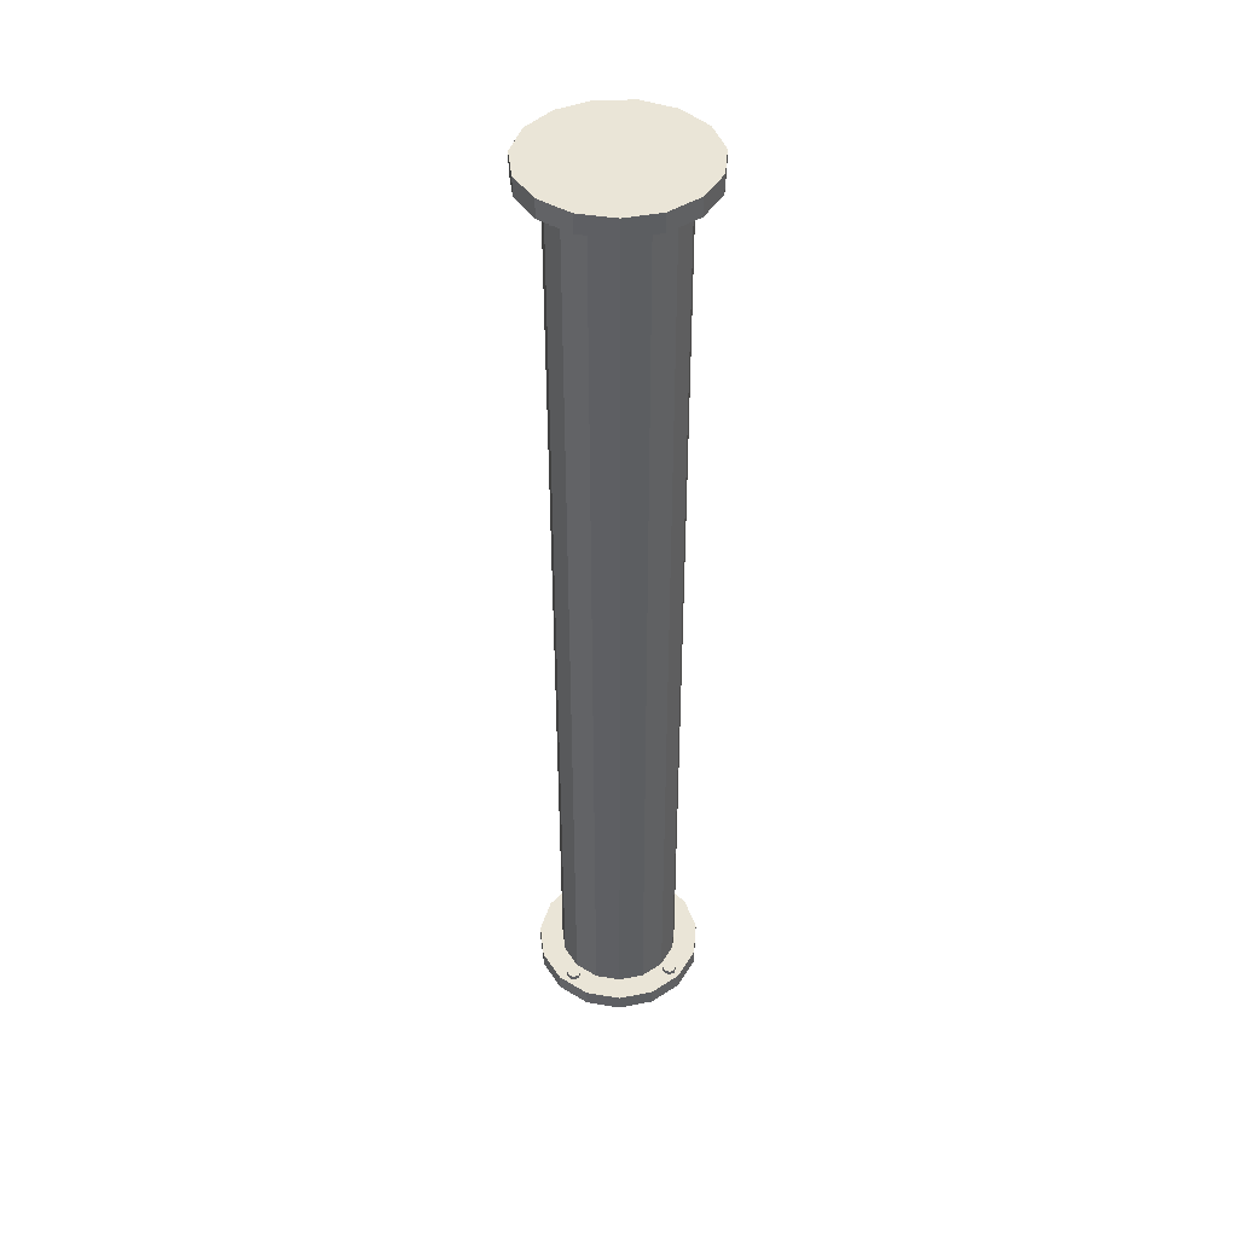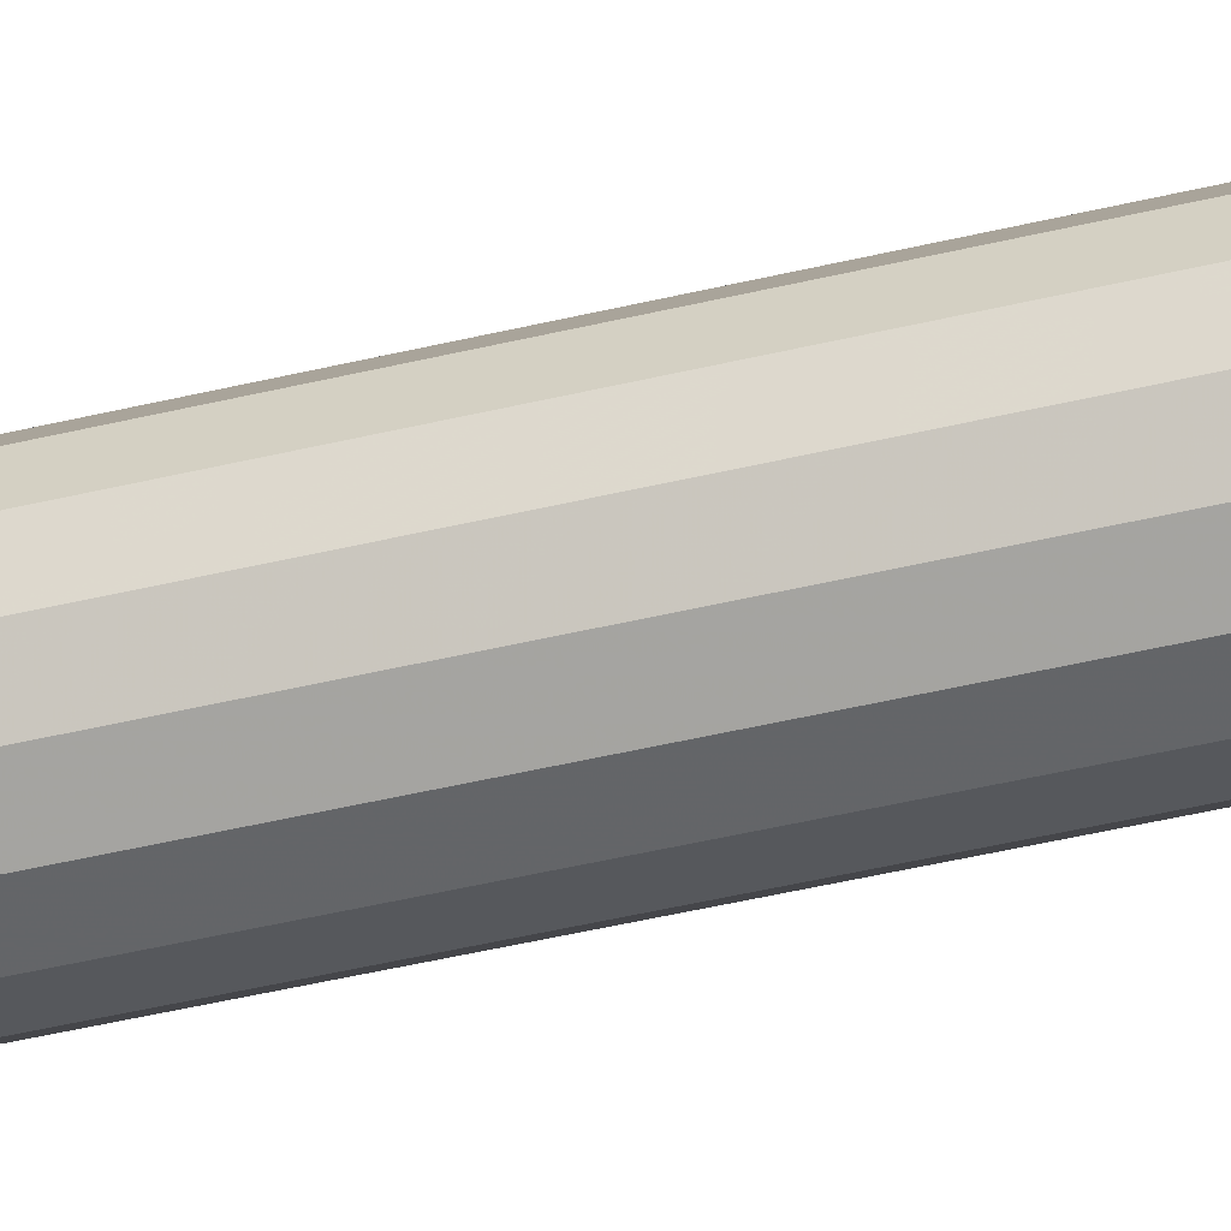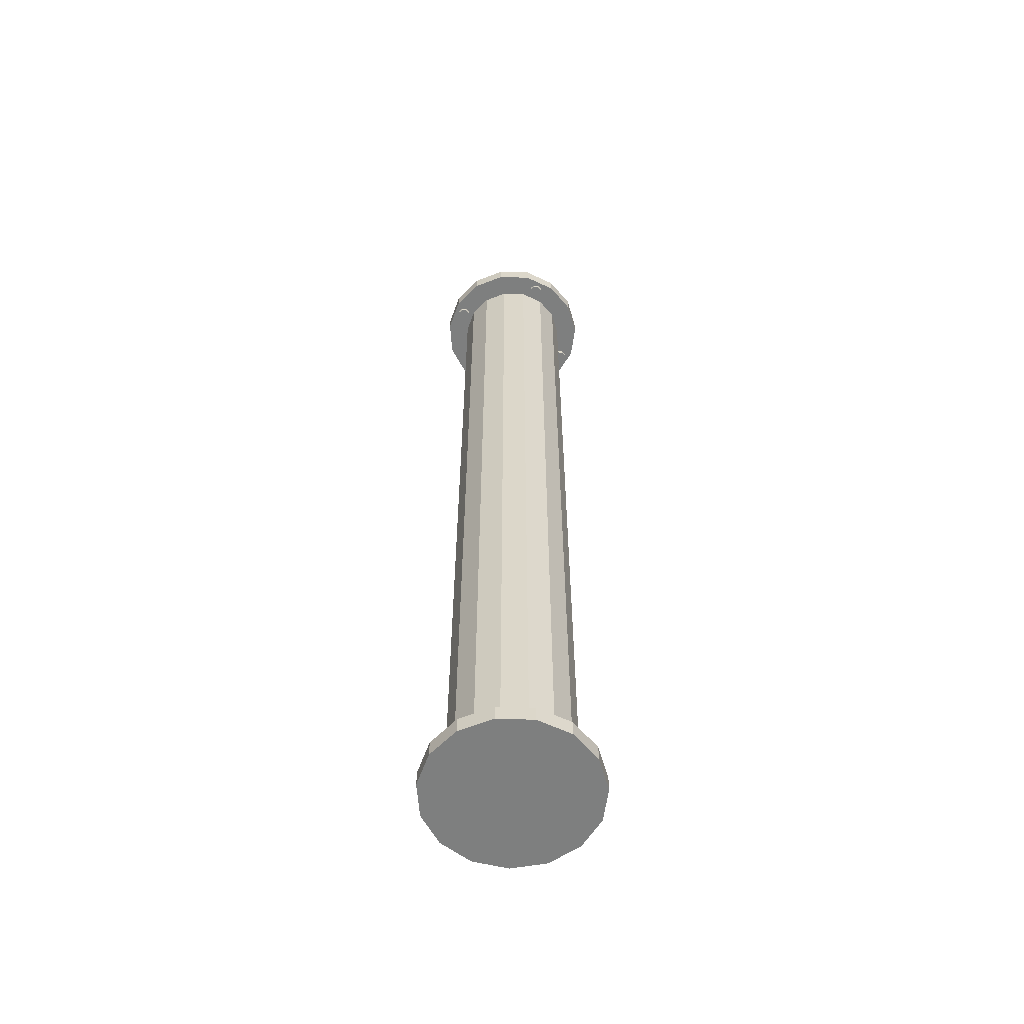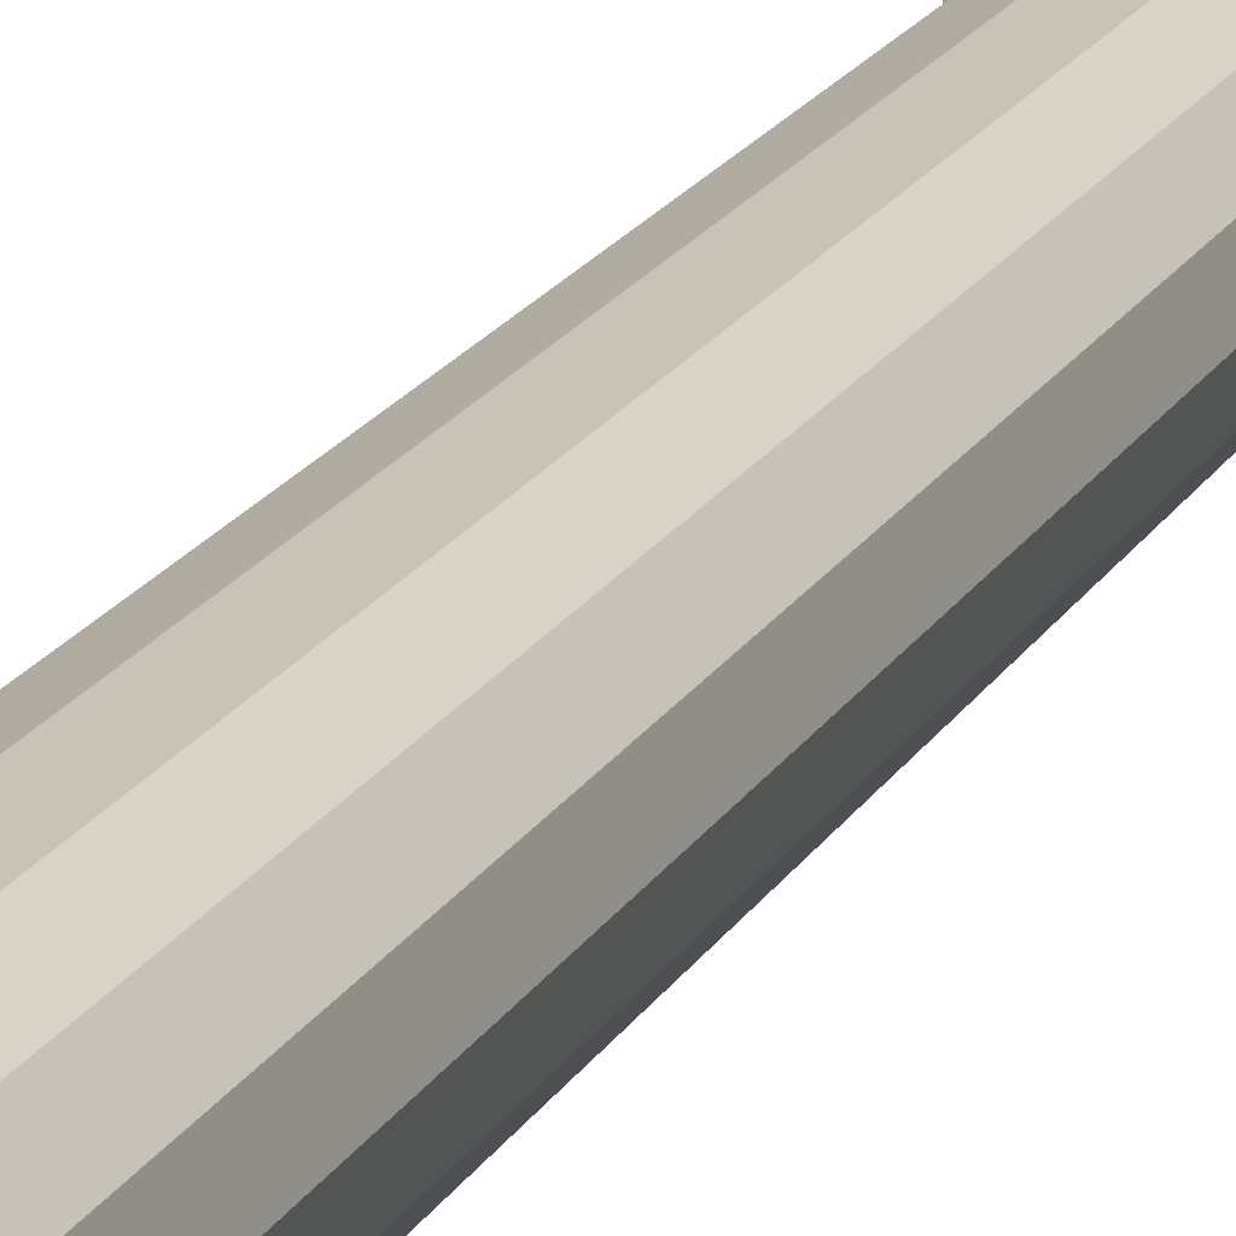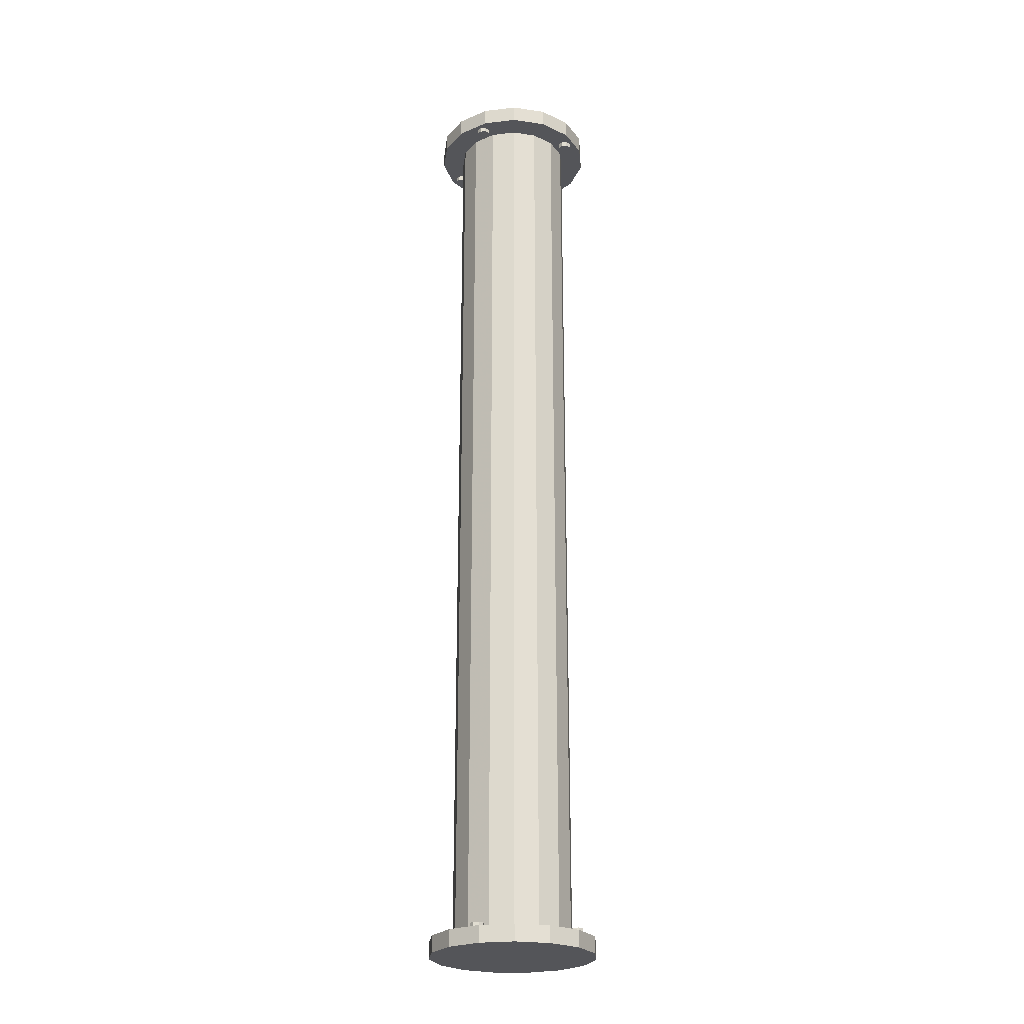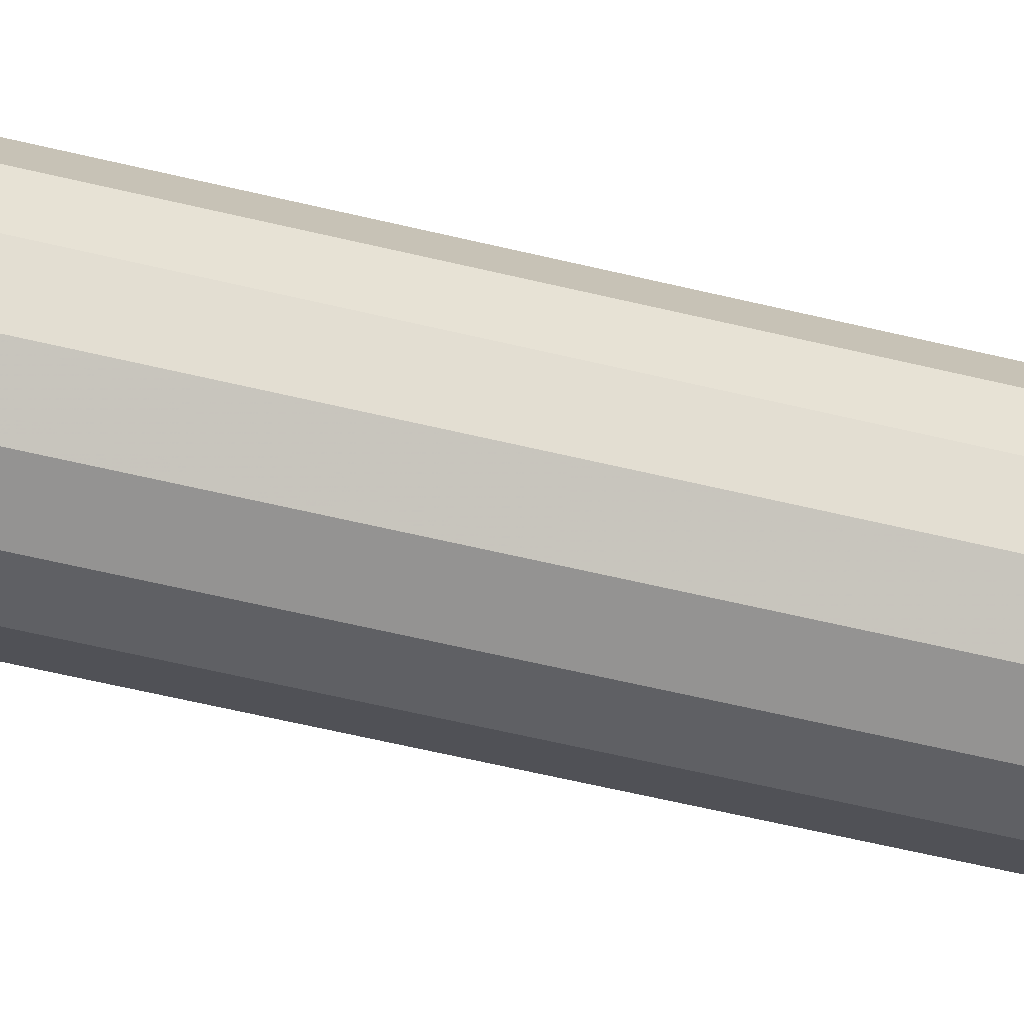
<metadata>
{"format":"obj","ext":"obj","renderer":"f3d","projection":"perspective","resolution":1024,"background":"white","views":[{"elev":44.1,"azim":41.0,"up":"+Y"},{"elev":-45.8,"azim":105.5,"up":"+Z"},{"elev":-59.6,"azim":-115.9,"up":"+Y"},{"elev":17.1,"azim":19.5,"up":"+Z"},{"elev":-24.7,"azim":-151.3,"up":"+Y"},{"elev":-49.1,"azim":-105.8,"up":"+Z"}]}
</metadata>
<code>
v 1.689 348.4 24.12
v -0.09699 348.4 23.38
v -1.883 348.4 24.12
v -2.623 348.4 25.91
v -1.883 348.4 27.7
v -0.09699 348.4 28.44
v 1.689 348.4 27.7
v 2.429 348.4 25.91
v 1.689 346.3 24.12
v -0.09699 346.3 23.38
v -1.883 346.3 24.12
v -2.623 346.3 25.91
v -1.883 346.3 27.7
v -0.09699 346.3 28.44
v 1.689 346.3 27.7
v 2.429 346.3 25.91
v -0.09699 346.3 25.91
v -24.12 348.4 1.689
v -23.38 348.4 -0.09699
v -24.12 348.4 -1.883
v -25.91 348.4 -2.623
v -27.7 348.4 -1.883
v -28.44 348.4 -0.09699
v -27.7 348.4 1.689
v -25.91 348.4 2.429
v -24.12 346.3 1.689
v -23.38 346.3 -0.09699
v -24.12 346.3 -1.883
v -25.91 346.3 -2.623
v -27.7 346.3 -1.883
v -28.44 346.3 -0.09699
v -27.7 346.3 1.689
v -25.91 346.3 2.429
v -25.91 346.3 -0.09699
v -1.689 348.4 -24.12
v 0.09699 348.4 -23.38
v 1.883 348.4 -24.12
v 2.623 348.4 -25.91
v 1.883 348.4 -27.7
v 0.09699 348.4 -28.44
v -1.689 348.4 -27.7
v -2.429 348.4 -25.91
v -1.689 346.3 -24.12
v 0.09699 346.3 -23.38
v 1.883 346.3 -24.12
v 2.623 346.3 -25.91
v 1.883 346.3 -27.7
v 0.09699 346.3 -28.44
v -1.689 346.3 -27.7
v -2.429 346.3 -25.91
v 0.09699 346.3 -25.91
v 24.12 348.4 -1.689
v 23.38 348.4 0.09699
v 24.12 348.4 1.883
v 25.91 348.4 2.623
v 27.7 348.4 1.883
v 28.44 348.4 0.09699
v 27.7 348.4 -1.689
v 25.91 348.4 -2.429
v 24.12 346.3 -1.689
v 23.38 346.3 0.09699
v 24.12 346.3 1.883
v 25.91 346.3 2.623
v 27.7 346.3 1.883
v 28.44 346.3 0.09699
v 27.7 346.3 -1.689
v 25.91 346.3 -2.429
v 25.91 346.3 0.09699
v -17.69 348.1 12.86
v -21.4 348.1 4.549
v -21.4 348.1 -4.549
v -17.69 348.1 -12.86
v -10.92 348.1 -18.95
v -2.252 348.1 -21.76
v 6.813 348.1 -20.81
v 14.71 348.1 -16.26
v 20.06 348.1 -8.9
v 21.96 348.1 0
v 20.06 348.1 8.9
v 14.71 348.1 16.26
v 6.813 348.1 20.81
v -2.252 348.1 21.76
v -10.92 348.1 18.95
v -17.69 6.135 12.86
v -21.4 6.135 4.549
v -21.4 6.135 -4.549
v -17.69 6.135 -12.86
v -10.92 6.135 -18.95
v -2.252 6.135 -21.76
v 6.813 6.135 -20.81
v 14.71 6.135 -16.26
v 20.06 6.135 -8.9
v 21.96 6.135 0
v 20.06 6.135 8.9
v 14.71 6.135 16.26
v 6.813 6.135 20.81
v -2.252 6.135 21.76
v -10.92 6.135 18.95
v 27.87 0 -12.45
v 20.4 0 -22.75
v 20.4 6.135 -22.75
v 27.87 6.135 -12.45
v 9.391 0 -29.12
v 9.391 6.135 -29.12
v -3.25 0 -30.45
v -3.25 6.135 -30.45
v -15.34 0 -26.51
v -15.34 6.135 -26.51
v -24.78 0 -18
v -24.78 6.135 -18
v -29.95 0 -6.365
v -29.95 6.135 -6.365
v -29.95 0 6.365
v -29.95 6.135 6.365
v -24.78 0 18
v -24.78 6.135 18
v -15.34 0 26.51
v -15.34 6.135 26.51
v -3.25 0 30.45
v -3.25 6.135 30.45
v 9.391 0 29.12
v 9.391 6.135 29.12
v 20.4 0 22.75
v 20.4 6.135 22.75
v 27.87 0 12.45
v 27.87 6.135 12.45
v 30.51 0 -0
v 30.51 6.135 -0
v -0.05525 0 -0
v 27.87 354.6 -12.45
v 20.4 354.6 -22.75
v -0.05525 354.6 -0
v 9.391 354.6 -29.12
v -3.25 354.6 -30.45
v -15.34 354.6 -26.51
v -24.78 354.6 -18
v -29.95 354.6 -6.365
v -29.95 354.6 6.365
v -24.78 354.6 18
v -15.34 354.6 26.51
v -3.25 354.6 30.45
v 9.391 354.6 29.12
v 20.4 354.6 22.75
v 27.87 354.6 12.45
v 30.51 354.6 -0
v -24.78 348.1 18
v -29.95 348.1 6.365
v -29.95 348.1 -6.365
v -24.78 348.1 -18
v -15.34 348.1 -26.51
v -3.25 348.1 -30.45
v 9.391 348.1 -29.12
v 20.4 348.1 -22.75
v 27.87 348.1 -12.45
v 30.51 348.1 -0
v 27.87 348.1 12.45
v 20.4 348.1 22.75
v 9.391 348.1 29.12
v -3.25 348.1 30.45
v -15.34 348.1 26.51
v 1.689 5.826 24.12
v -0.09699 5.826 23.38
v -1.883 5.826 24.12
v -2.623 5.826 25.91
v -1.883 5.826 27.7
v -0.09699 5.826 28.44
v 1.689 5.826 27.7
v 2.429 5.826 25.91
v 1.689 7.902 24.12
v -0.09699 7.902 23.38
v -1.883 7.902 24.12
v -2.623 7.902 25.91
v -1.883 7.902 27.7
v -0.09699 7.902 28.44
v 1.689 7.902 27.7
v 2.429 7.902 25.91
v -0.09699 7.902 25.91
v -24.12 5.826 1.689
v -23.38 5.826 -0.09699
v -24.12 5.826 -1.883
v -25.91 5.826 -2.623
v -27.7 5.826 -1.883
v -28.44 5.826 -0.09699
v -27.7 5.826 1.689
v -25.91 5.826 2.429
v -24.12 7.902 1.689
v -23.38 7.902 -0.09699
v -24.12 7.902 -1.883
v -25.91 7.902 -2.623
v -27.7 7.902 -1.883
v -28.44 7.902 -0.09699
v -27.7 7.902 1.689
v -25.91 7.902 2.429
v -25.91 7.902 -0.09699
v -1.689 5.826 -24.12
v 0.09699 5.826 -23.38
v 1.883 5.826 -24.12
v 2.623 5.826 -25.91
v 1.883 5.826 -27.7
v 0.09699 5.826 -28.44
v -1.689 5.826 -27.7
v -2.429 5.826 -25.91
v -1.689 7.902 -24.12
v 0.09699 7.902 -23.38
v 1.883 7.902 -24.12
v 2.623 7.902 -25.91
v 1.883 7.902 -27.7
v 0.09699 7.902 -28.44
v -1.689 7.902 -27.7
v -2.429 7.902 -25.91
v 0.09699 7.902 -25.91
v 24.12 5.826 -1.689
v 23.38 5.826 0.09699
v 24.12 5.826 1.883
v 25.91 5.826 2.623
v 27.7 5.826 1.883
v 28.44 5.826 0.09699
v 27.7 5.826 -1.689
v 25.91 5.826 -2.429
v 24.12 7.902 -1.689
v 23.38 7.902 0.09699
v 24.12 7.902 1.883
v 25.91 7.902 2.623
v 27.7 7.902 1.883
v 28.44 7.902 0.09699
v 27.7 7.902 -1.689
v 25.91 7.902 -2.429
v 25.91 7.902 0.09699
v -21.4 177.1 -4.549
v -21.4 177.1 4.549
v -17.69 177.1 12.86
v -10.92 177.1 18.95
v -2.252 177.1 21.76
v 6.813 177.1 20.81
v 14.71 177.1 16.26
v 20.06 177.1 8.9
v 21.96 177.1 0
v 20.06 177.1 -8.9
v 14.71 177.1 -16.26
v 6.813 177.1 -20.81
v -2.252 177.1 -21.76
v -10.92 177.1 -18.95
v -17.69 177.1 -12.86
f 1 9 10 2
f 2 10 11 3
f 3 11 12 4
f 4 12 13 5
f 5 13 14 6
f 6 14 15 7
f 7 15 16 8
f 8 16 9 1
f 9 17 10
f 10 17 11
f 11 17 12
f 12 17 13
f 13 17 14
f 14 17 15
f 15 17 16
f 16 17 9
f 18 26 27 19
f 19 27 28 20
f 20 28 29 21
f 21 29 30 22
f 22 30 31 23
f 23 31 32 24
f 24 32 33 25
f 25 33 26 18
f 26 34 27
f 27 34 28
f 28 34 29
f 29 34 30
f 30 34 31
f 31 34 32
f 32 34 33
f 33 34 26
f 35 43 44 36
f 36 44 45 37
f 37 45 46 38
f 38 46 47 39
f 39 47 48 40
f 40 48 49 41
f 41 49 50 42
f 42 50 43 35
f 43 51 44
f 44 51 45
f 45 51 46
f 46 51 47
f 47 51 48
f 48 51 49
f 49 51 50
f 50 51 43
f 52 60 61 53
f 53 61 62 54
f 54 62 63 55
f 55 63 64 56
f 56 64 65 57
f 57 65 66 58
f 58 66 67 59
f 59 67 60 52
f 60 68 61
f 61 68 62
f 62 68 63
f 63 68 64
f 64 68 65
f 65 68 66
f 66 68 67
f 67 68 60
f 99 100 101 102
f 100 103 104 101
f 103 105 106 104
f 105 107 108 106
f 107 109 110 108
f 109 111 112 110
f 111 113 114 112
f 113 115 116 114
f 115 117 118 116
f 117 119 120 118
f 119 121 122 120
f 121 123 124 122
f 123 125 126 124
f 125 127 128 126
f 127 99 102 128
f 100 99 129
f 103 100 129
f 105 103 129
f 107 105 129
f 109 107 129
f 111 109 129
f 113 111 129
f 115 113 129
f 117 115 129
f 119 117 129
f 121 119 129
f 123 121 129
f 125 123 129
f 127 125 129
f 99 127 129
f 130 131 132
f 131 133 132
f 133 134 132
f 134 135 132
f 135 136 132
f 136 137 132
f 137 138 132
f 138 139 132
f 139 140 132
f 140 141 132
f 141 142 132
f 142 143 132
f 143 144 132
f 144 145 132
f 145 130 132
f 147 146 139 138
f 148 147 138 137
f 149 148 137 136
f 150 149 136 135
f 151 150 135 134
f 152 151 134 133
f 153 152 133 131
f 154 153 131 130
f 155 154 130 145
f 156 155 145 144
f 157 156 144 143
f 158 157 143 142
f 159 158 142 141
f 160 159 141 140
f 146 160 140 139
f 230 231 69 70
f 229 230 70 71
f 243 229 71 72
f 242 243 72 73
f 241 242 73 74
f 240 241 74 75
f 239 240 75 76
f 238 239 76 77
f 237 238 77 78
f 236 237 78 79
f 235 236 79 80
f 234 235 80 81
f 233 234 81 82
f 232 233 82 83
f 231 232 83 69
f 91 92 102 101
f 90 91 101 104
f 89 90 104 106
f 88 89 106 108
f 87 88 108 110
f 86 87 110 112
f 85 86 112 114
f 84 85 114 116
f 98 84 116 118
f 97 98 118 120
f 96 97 120 122
f 95 96 122 124
f 94 95 124 126
f 93 94 126 128
f 92 93 128 102
f 70 69 146 147
f 71 70 147 148
f 72 71 148 149
f 73 72 149 150
f 74 73 150 151
f 75 74 151 152
f 76 75 152 153
f 77 76 153 154
f 78 77 154 155
f 79 78 155 156
f 80 79 156 157
f 81 80 157 158
f 82 81 158 159
f 83 82 159 160
f 69 83 160 146
f 161 162 170 169
f 162 163 171 170
f 163 164 172 171
f 164 165 173 172
f 165 166 174 173
f 166 167 175 174
f 167 168 176 175
f 168 161 169 176
f 169 170 177
f 170 171 177
f 171 172 177
f 172 173 177
f 173 174 177
f 174 175 177
f 175 176 177
f 176 169 177
f 178 179 187 186
f 179 180 188 187
f 180 181 189 188
f 181 182 190 189
f 182 183 191 190
f 183 184 192 191
f 184 185 193 192
f 185 178 186 193
f 186 187 194
f 187 188 194
f 188 189 194
f 189 190 194
f 190 191 194
f 191 192 194
f 192 193 194
f 193 186 194
f 195 196 204 203
f 196 197 205 204
f 197 198 206 205
f 198 199 207 206
f 199 200 208 207
f 200 201 209 208
f 201 202 210 209
f 202 195 203 210
f 203 204 211
f 204 205 211
f 205 206 211
f 206 207 211
f 207 208 211
f 208 209 211
f 209 210 211
f 210 203 211
f 212 213 221 220
f 213 214 222 221
f 214 215 223 222
f 215 216 224 223
f 216 217 225 224
f 217 218 226 225
f 218 219 227 226
f 219 212 220 227
f 220 221 228
f 221 222 228
f 222 223 228
f 223 224 228
f 224 225 228
f 225 226 228
f 226 227 228
f 227 220 228
f 86 85 230 229
f 85 84 231 230
f 84 98 232 231
f 98 97 233 232
f 97 96 234 233
f 96 95 235 234
f 95 94 236 235
f 94 93 237 236
f 93 92 238 237
f 92 91 239 238
f 91 90 240 239
f 90 89 241 240
f 89 88 242 241
f 88 87 243 242
f 87 86 229 243

</code>
